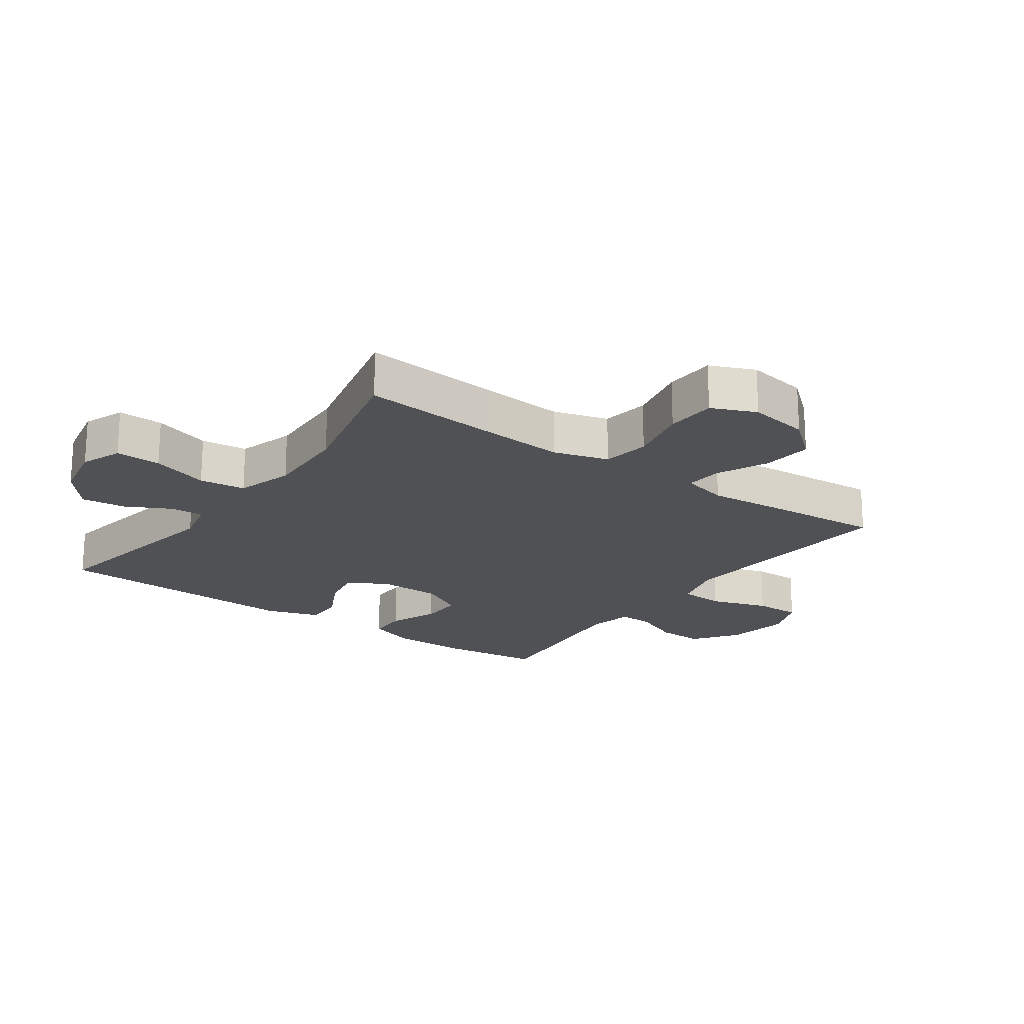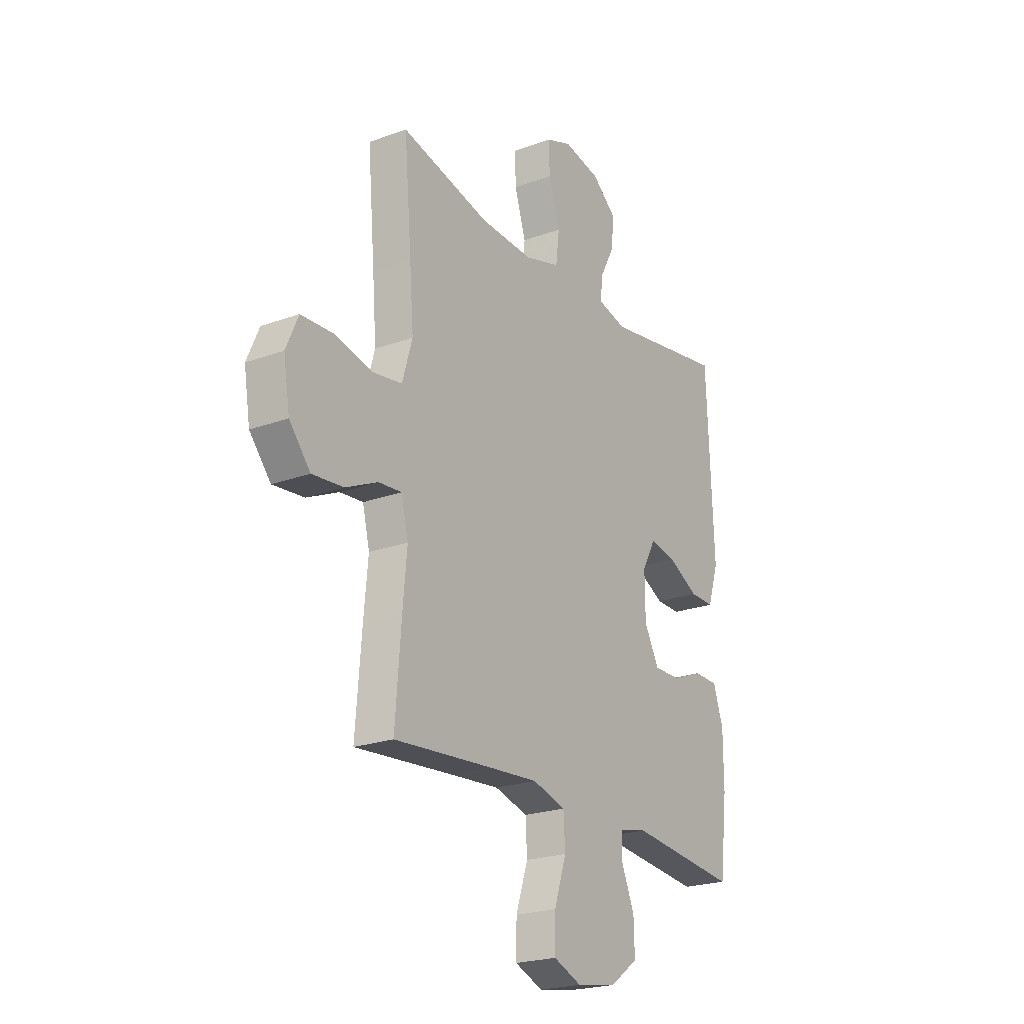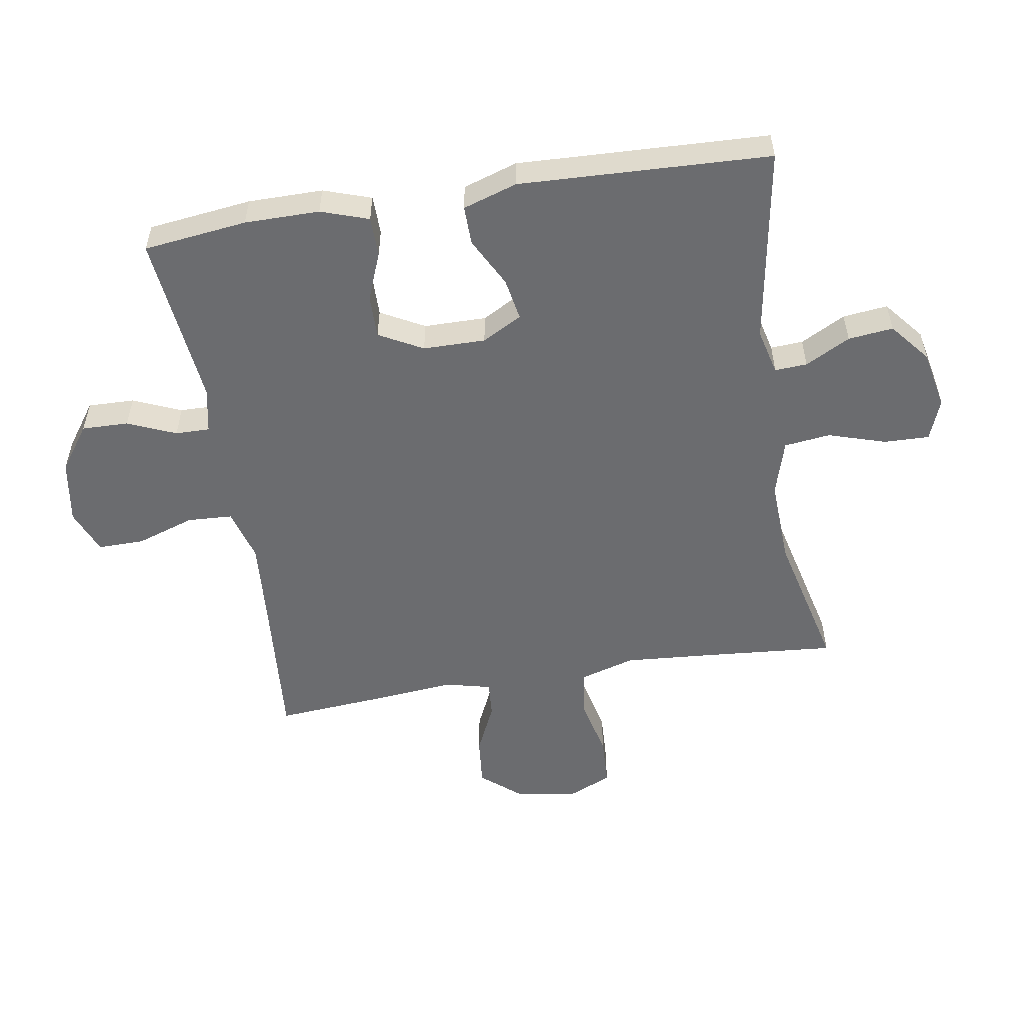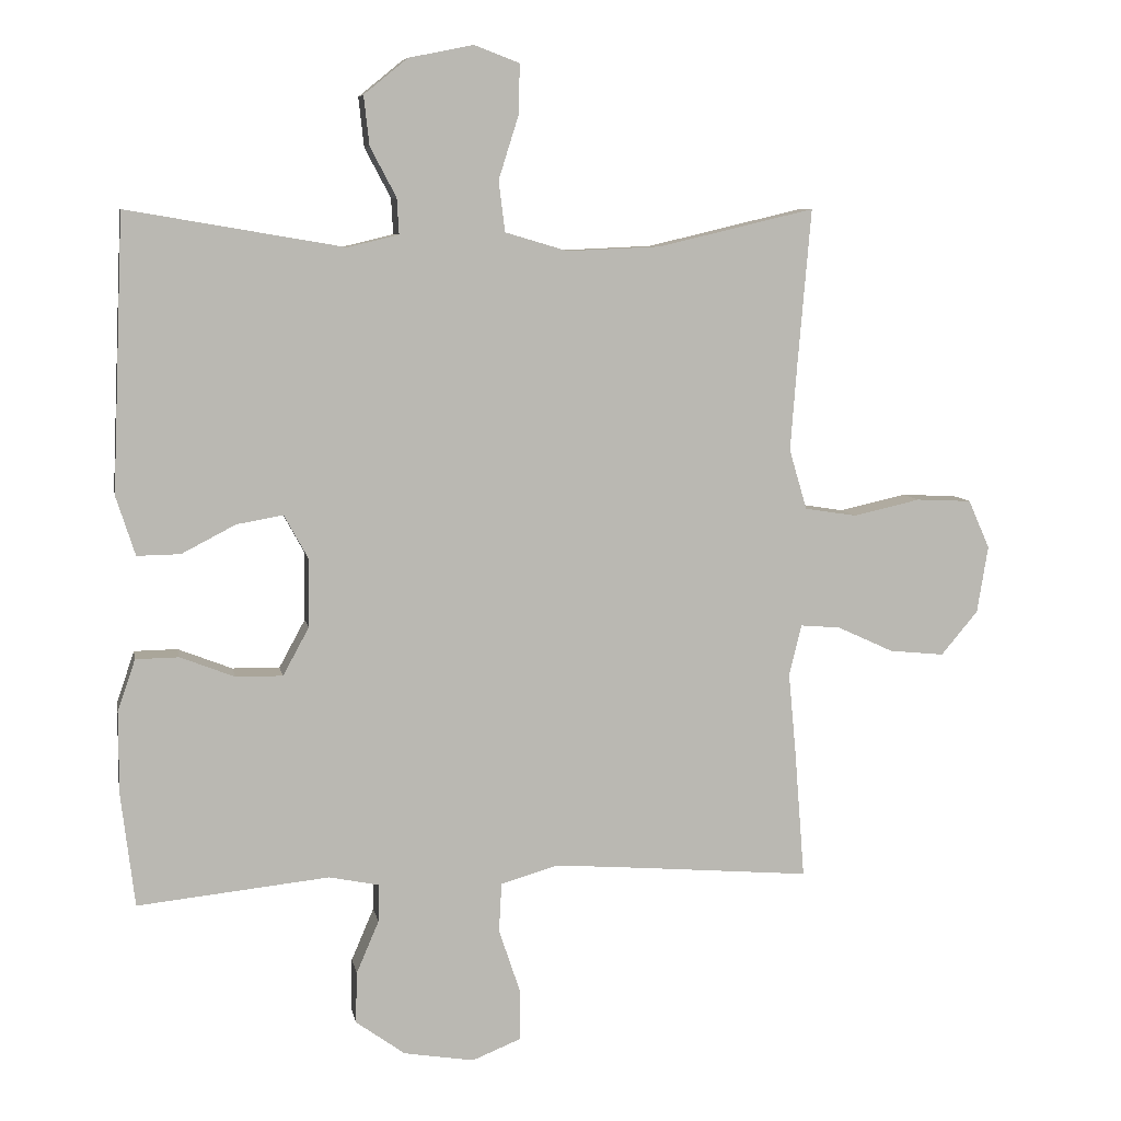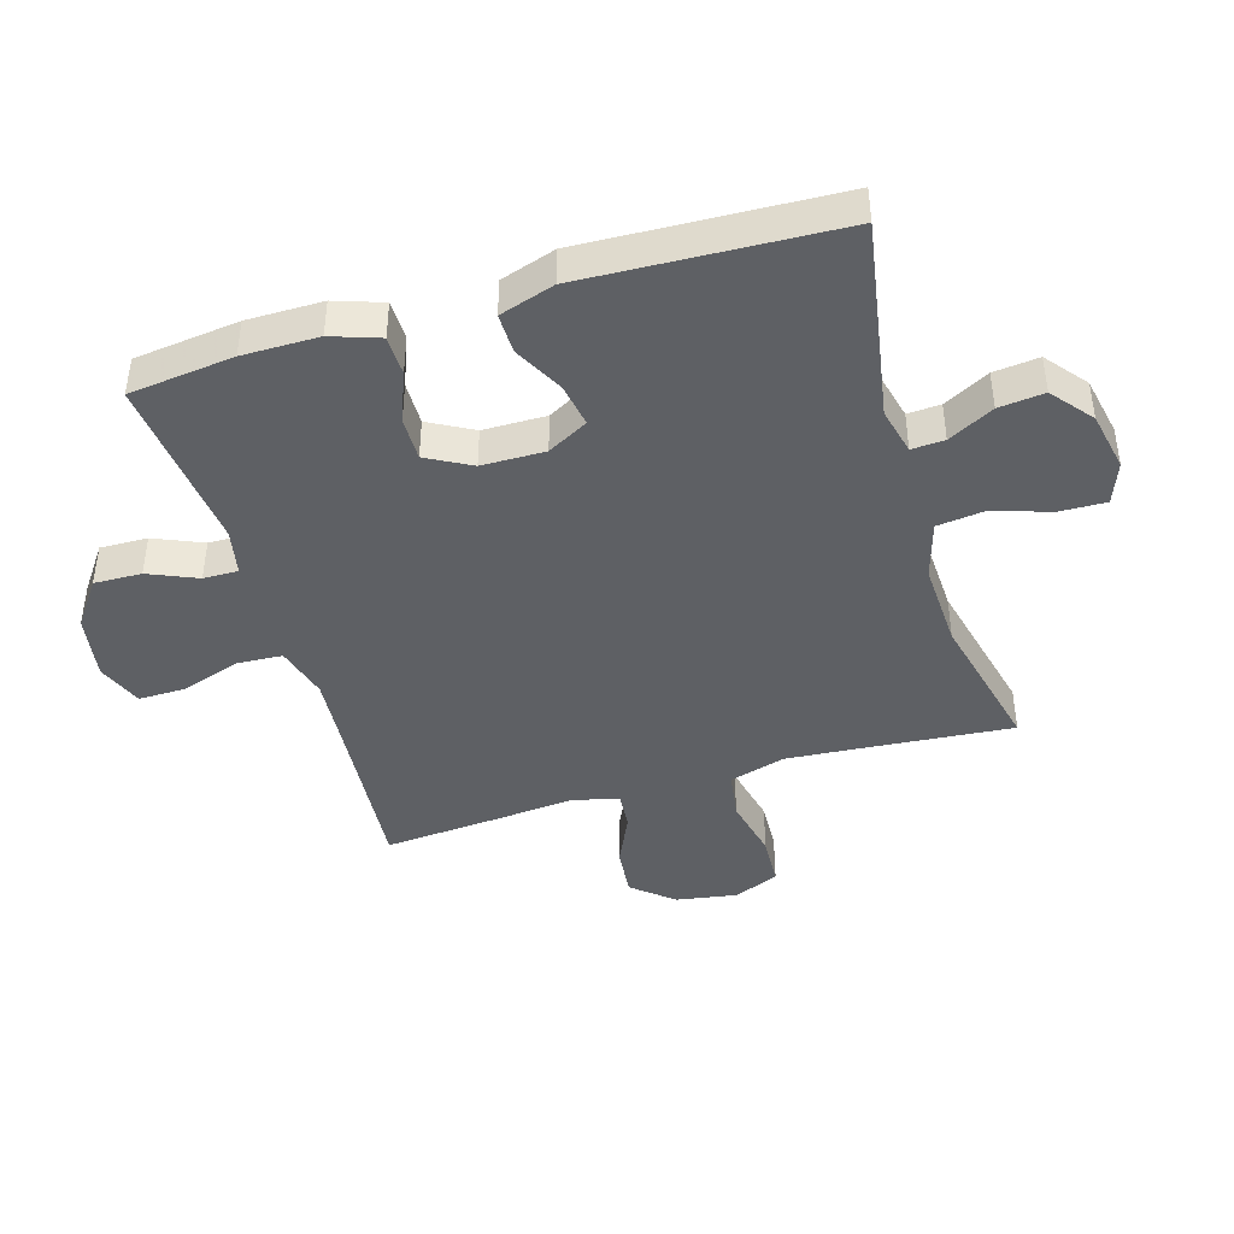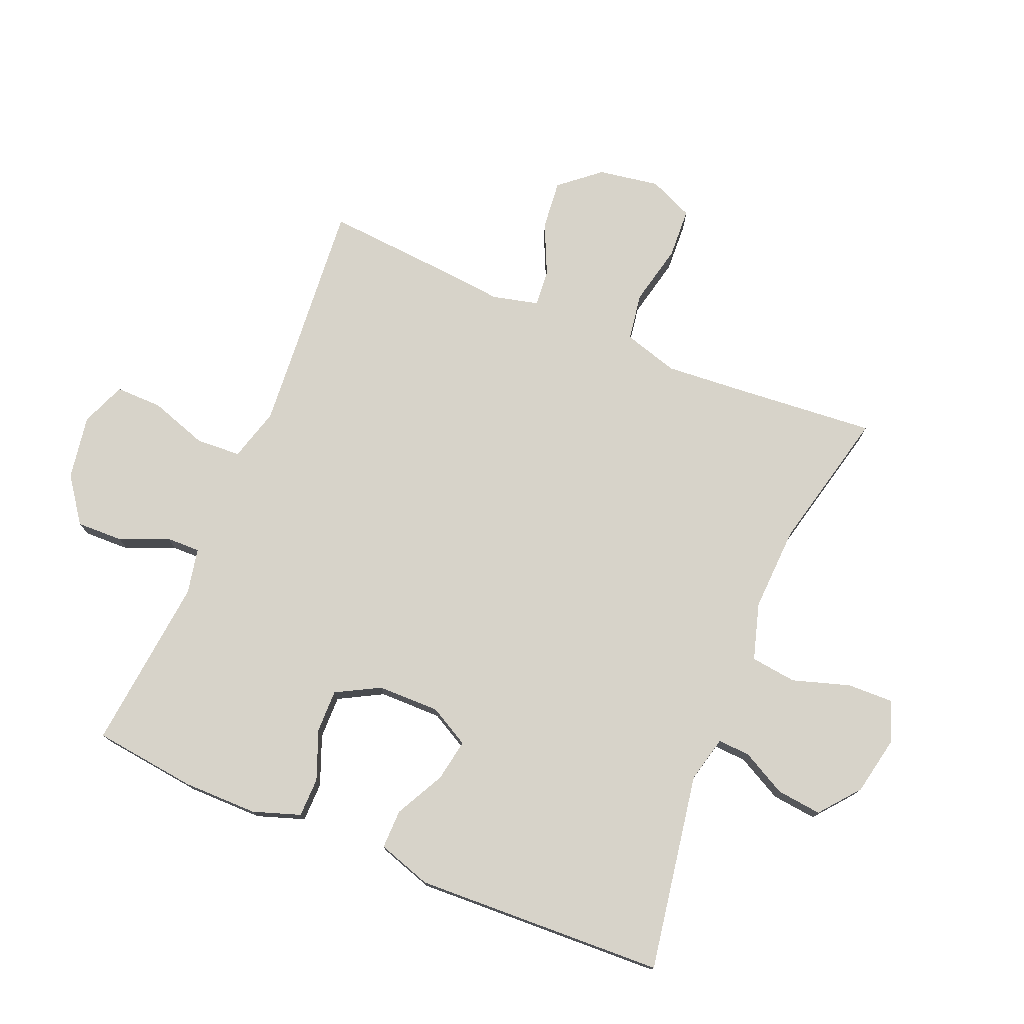
<metadata>
{"format":"obj","ext":"obj","renderer":"f3d","projection":"perspective","resolution":1024,"background":"white","views":[{"elev":-20.1,"azim":54.4,"up":"+Y"},{"elev":-22.5,"azim":122.3,"up":"+Z"},{"elev":-53.7,"azim":-80.6,"up":"+Y"},{"elev":7.7,"azim":-10.5,"up":"+Z"},{"elev":-42.8,"azim":-73.4,"up":"+Y"},{"elev":76.1,"azim":-67.4,"up":"+Y"}]}
</metadata>
<code>
v 0.5 0.07 0.5
v 0.481 0.07 0.276
v 0.471 0.07 0.146
v 0.497 0.07 0.058
v 0.573 0.07 0.046
v 0.671 0.07 0.068
v 0.752 0.07 0.064
v 0.783 0.07 -0.007
v 0.767 0.07 -0.105
v 0.713 0.07 -0.169
v 0.633 0.07 -0.161
v 0.551 0.07 -0.123
v 0.492 0.07 -0.118
v 0.474 0.07 -0.192
v 0.485 0.07 -0.31
v 0.5 0.07 -0.5
v 0.25 0.07 -0.479
v 0.121 0.07 -0.469
v 0.036 0.07 -0.493
v 0.032 0.07 -0.565
v 0.063 0.07 -0.658
v 0.064 0.07 -0.733
v -0.008 0.07 -0.762
v -0.111 0.07 -0.745
v -0.183 0.07 -0.693
v -0.181 0.07 -0.618
v -0.148 0.07 -0.541
v -0.147 0.07 -0.486
v -0.22 0.07 -0.471
v -0.5 0.07 -0.5
v -0.52 0.07 -0.334
v -0.52 0.07 -0.214
v -0.494 0.07 -0.138
v -0.431 0.07 -0.137
v -0.352 0.07 -0.168
v -0.283 0.07 -0.169
v -0.245 0.07 -0.099
v -0.244 0.07 0.001
v -0.279 0.07 0.065
v -0.347 0.07 0.053
v -0.426 0.07 0.012
v -0.489 0.07 0.011
v -0.517 0.07 0.098
v -0.5 0.07 0.5
v -0.183 0.07 0.446
v -0.109 0.07 0.464
v -0.112 0.07 0.516
v -0.15 0.07 0.588
v -0.158 0.07 0.66
v -0.094 0.07 0.712
v 0 0.07 0.731
v 0.066 0.07 0.706
v 0.064 0.07 0.633
v 0.035 0.07 0.541
v 0.044 0.07 0.467
v 0.135 0.07 0.44
v 0.272 0.07 0.446
v 0.5 0 0.5
v 0.481 0 0.276
v 0.471 0 0.146
v 0.497 0 0.058
v 0.573 0 0.046
v 0.671 0 0.068
v 0.752 0 0.064
v 0.783 0 -0.007
v 0.767 0 -0.105
v 0.713 0 -0.169
v 0.633 0 -0.161
v 0.551 0 -0.123
v 0.492 0 -0.118
v 0.474 0 -0.192
v 0.485 0 -0.31
v 0.5 0 -0.5
v 0.25 0 -0.479
v 0.121 0 -0.469
v 0.036 0 -0.493
v 0.032 0 -0.565
v 0.063 0 -0.658
v 0.064 0 -0.733
v -0.008 0 -0.762
v -0.111 0 -0.745
v -0.183 0 -0.693
v -0.181 0 -0.618
v -0.148 0 -0.541
v -0.147 0 -0.486
v -0.22 0 -0.471
v -0.5 0 -0.5
v -0.52 0 -0.334
v -0.52 0 -0.214
v -0.494 0 -0.138
v -0.431 0 -0.137
v -0.352 0 -0.168
v -0.283 0 -0.169
v -0.245 0 -0.099
v -0.244 0 0.001
v -0.279 0 0.065
v -0.347 0 0.053
v -0.426 0 0.012
v -0.489 0 0.011
v -0.517 0 0.098
v -0.5 0 0.5
v -0.183 0 0.446
v -0.109 0 0.464
v -0.112 0 0.516
v -0.15 0 0.588
v -0.158 0 0.66
v -0.094 0 0.712
v 0 0 0.731
v 0.066 0 0.706
v 0.064 0 0.633
v 0.035 0 0.541
v 0.044 0 0.467
v 0.135 0 0.44
v 0.272 0 0.446
f 52 53 54
f 51 52 54
f 50 51 54
f 49 50 54
f 48 49 54
f 47 48 54
f 46 47 54 55
f 45 46 55 56
f 43 44 45
f 42 43 45
f 41 42 45
f 40 41 45
f 39 40 45 56
f 33 34 35
f 32 33 35
f 31 32 35
f 30 31 35
f 29 30 35
f 28 29 35 36
f 25 26 27
f 24 25 27
f 23 24 27
f 22 23 27
f 21 22 27
f 20 21 27
f 19 20 27 28
f 28 36 37
f 19 28 37
f 18 19 37
f 14 15 16 17
f 18 37 38
f 17 18 38
f 14 17 38
f 13 14 38
f 10 11 12
f 9 10 12
f 8 9 12
f 7 8 12
f 6 7 12
f 5 6 12
f 57 1 2
f 57 2 3
f 56 57 3 4
f 39 56 4
f 13 38 39
f 12 13 39
f 5 12 39
f 4 5 39
f 111 110 109
f 111 109 108
f 111 108 107
f 111 107 106
f 111 106 105
f 111 105 104
f 112 111 104 103
f 113 112 103 102
f 102 101 100
f 102 100 99
f 102 99 98
f 102 98 97
f 113 102 97 96
f 92 91 90
f 92 90 89
f 92 89 88
f 92 88 87
f 92 87 86
f 93 92 86 85
f 84 83 82
f 84 82 81
f 84 81 80
f 84 80 79
f 84 79 78
f 84 78 77
f 85 84 77 76
f 94 93 85
f 94 85 76
f 94 76 75
f 74 73 72 71
f 95 94 75
f 95 75 74
f 95 74 71
f 95 71 70
f 69 68 67
f 69 67 66
f 69 66 65
f 69 65 64
f 69 64 63
f 69 63 62
f 59 58 114
f 60 59 114
f 61 60 114 113
f 61 113 96
f 96 95 70
f 96 70 69
f 96 69 62
f 96 62 61
f 1 58 59 2
f 2 59 60 3
f 3 60 61 4
f 4 61 62 5
f 5 62 63 6
f 6 63 64 7
f 7 64 65 8
f 8 65 66 9
f 9 66 67 10
f 10 67 68 11
f 11 68 69 12
f 12 69 70 13
f 13 70 71 14
f 14 71 72 15
f 15 72 73 16
f 16 73 74 17
f 17 74 75 18
f 18 75 76 19
f 19 76 77 20
f 20 77 78 21
f 21 78 79 22
f 22 79 80 23
f 23 80 81 24
f 24 81 82 25
f 25 82 83 26
f 26 83 84 27
f 27 84 85 28
f 28 85 86 29
f 29 86 87 30
f 30 87 88 31
f 31 88 89 32
f 32 89 90 33
f 33 90 91 34
f 34 91 92 35
f 35 92 93 36
f 36 93 94 37
f 37 94 95 38
f 38 95 96 39
f 39 96 97 40
f 40 97 98 41
f 41 98 99 42
f 42 99 100 43
f 43 100 101 44
f 44 101 102 45
f 45 102 103 46
f 46 103 104 47
f 47 104 105 48
f 48 105 106 49
f 49 106 107 50
f 50 107 108 51
f 51 108 109 52
f 52 109 110 53
f 53 110 111 54
f 54 111 112 55
f 55 112 113 56
f 56 113 114 57
f 57 114 58 1

</code>
